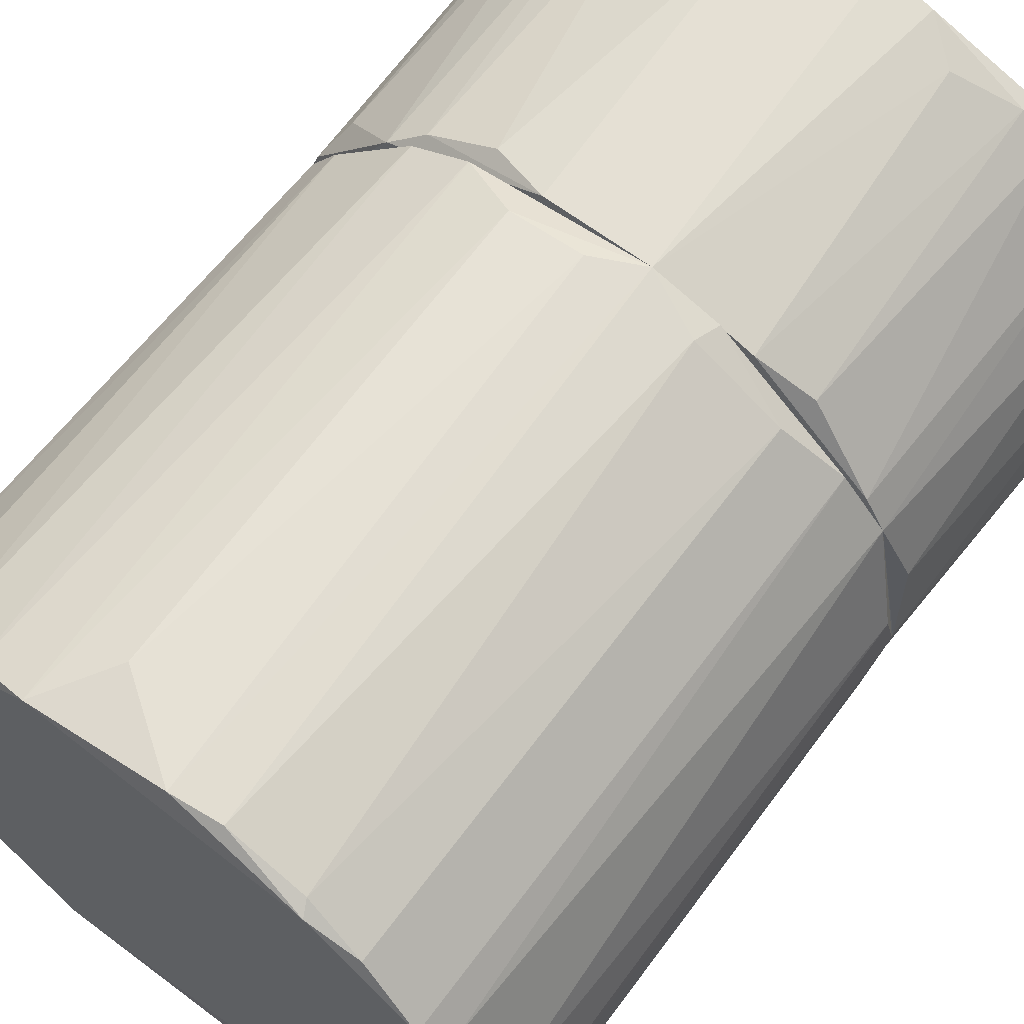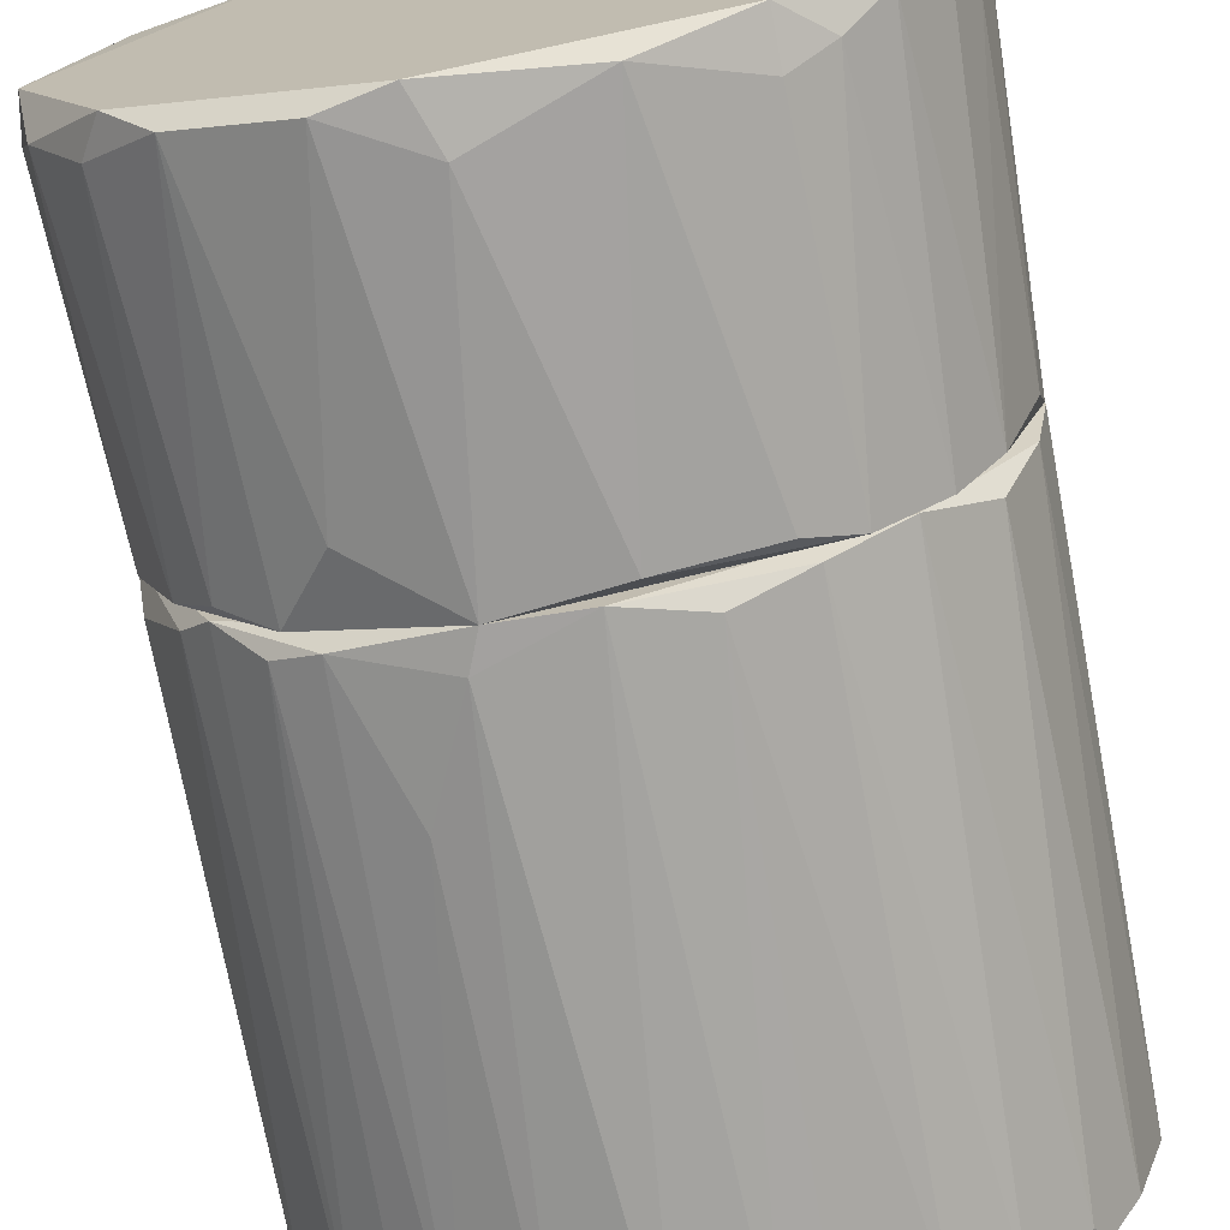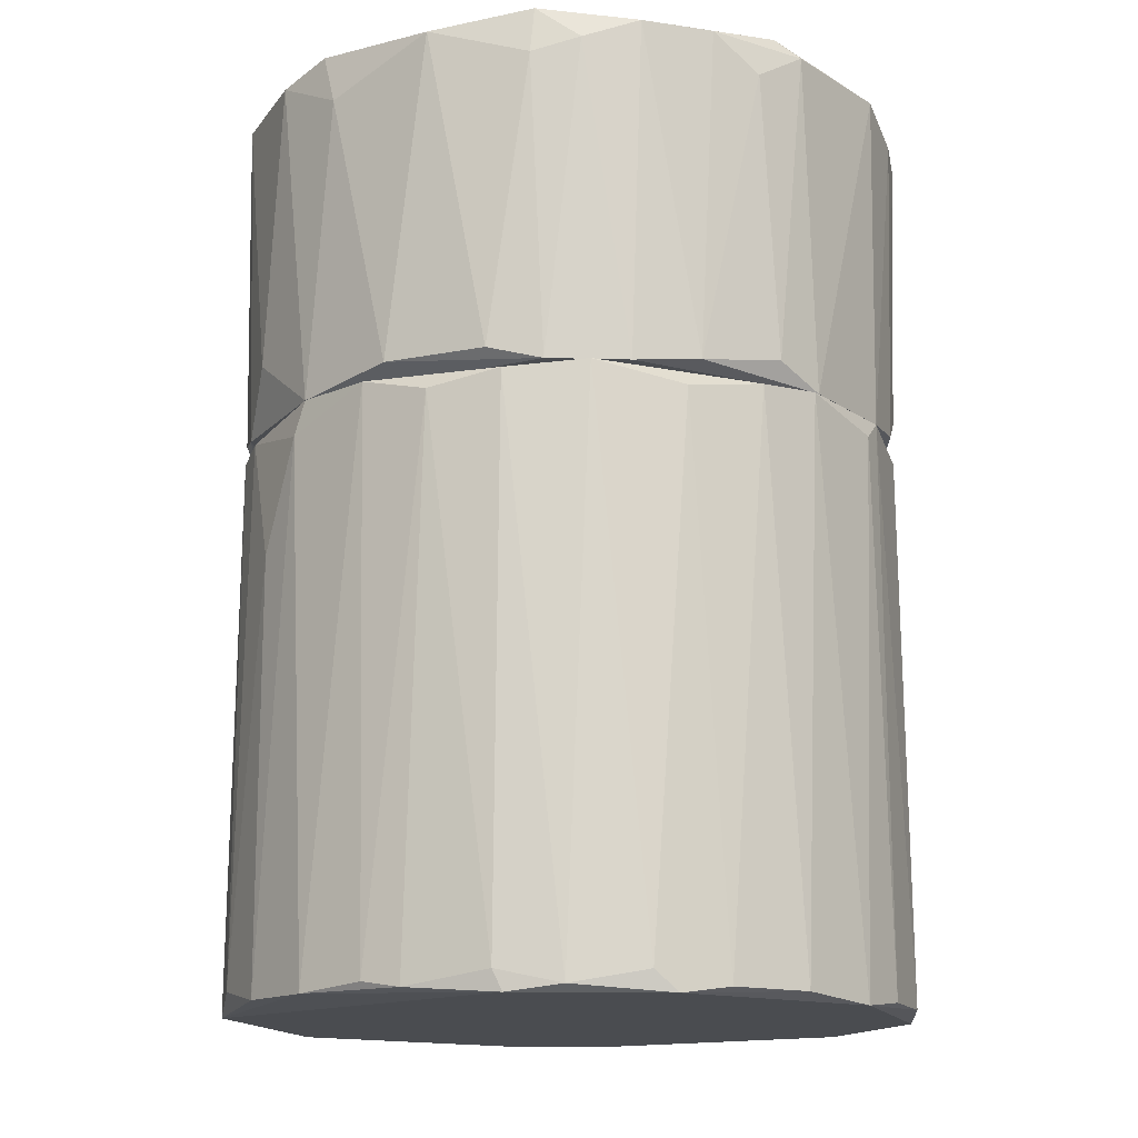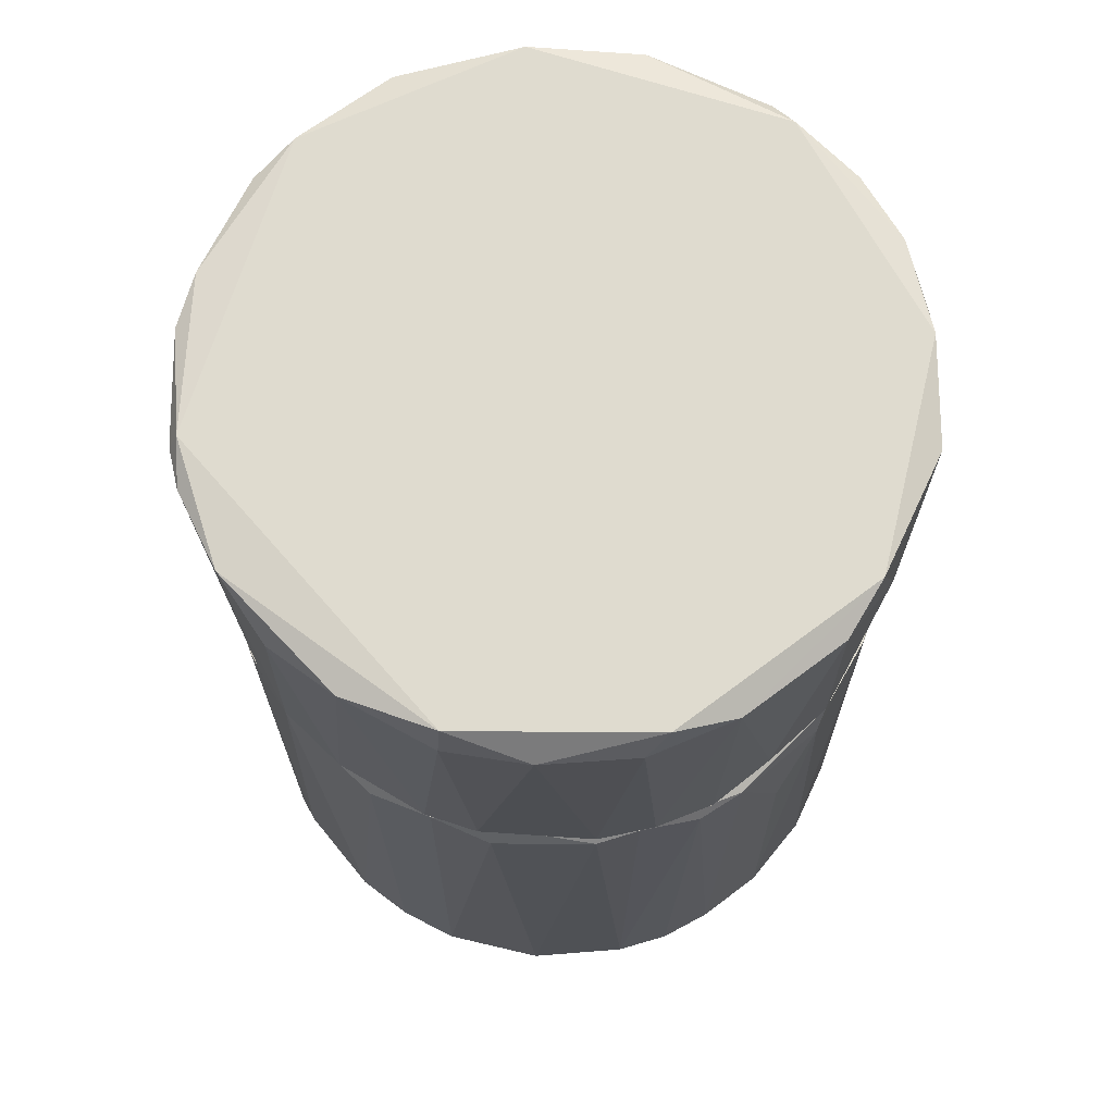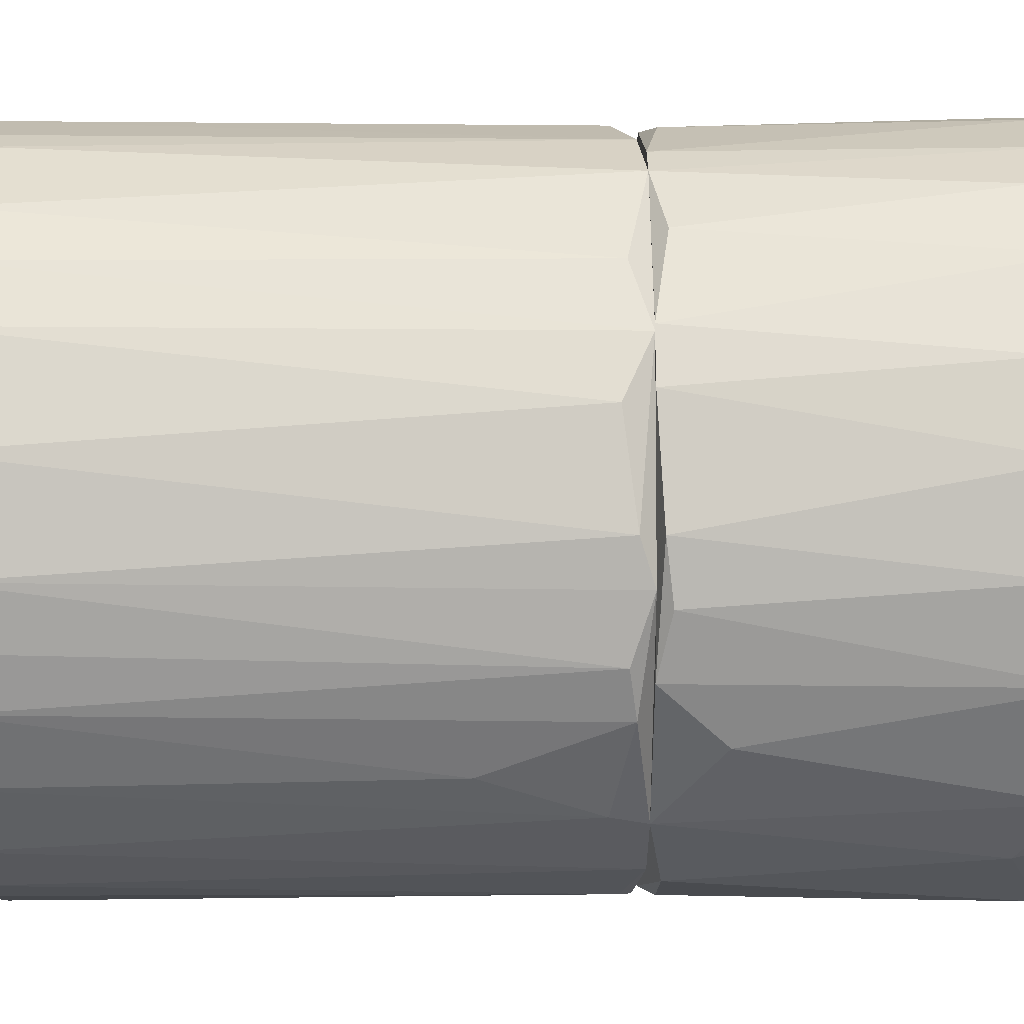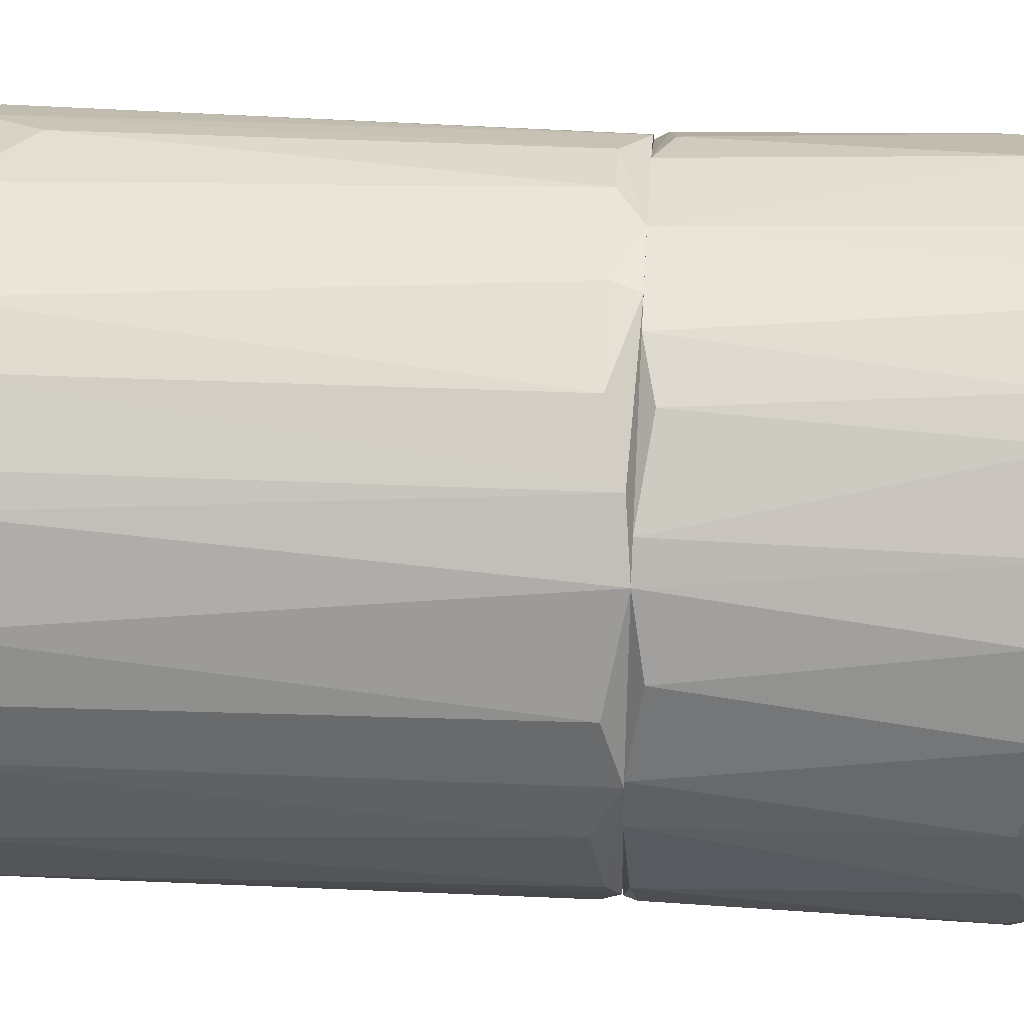
<metadata>
{"format":"obj","ext":"obj","renderer":"f3d","projection":"perspective","resolution":1024,"background":"white","views":[{"elev":64.6,"azim":-142.8,"up":"+Y"},{"elev":-72.2,"azim":10.5,"up":"+Y"},{"elev":-14.8,"azim":38.3,"up":"+Z"},{"elev":70.3,"azim":-64.8,"up":"+Z"},{"elev":-28.7,"azim":-90.0,"up":"+Y"},{"elev":36.9,"azim":-86.1,"up":"+Y"}]}
</metadata>
<code>
o convex_0.004
v -0.02112 -0.04704 -0.008151
v -0.02009 -0.04807 -0.07304
v -0.01392 -0.0491 0.008332
v -0.04688 0.02403 0.01348
v -0.01185 -0.0491 0.01348
v 0.04789 0.0127 0.01348
v 0.03244 -0.03776 0.01348
v -0.05306 -0.002742 -0.07408
v -0.02627 0.04567 -0.07408
v 0.03759 0.03433 -0.07408
v 0.02316 -0.04498 -0.07408
v -0.007735 -0.05117 -0.07304
v -0.03658 -0.03776 -0.07408
v -0.02009 0.04773 0.01348
v 0.02729 0.04257 0.01348
v -0.04173 0.0333 -0.07408
v -0.05203 -0.002742 0.01348
v 0.04068 -0.02953 -0.07408
v -0.04997 -0.01819 -0.07304
v -0.051 0.01579 -0.07304
v 0.04892 -0.005828 0.01348
v 0.04686 -0.01613 0.01244
v 0.04892 -0.01098 -0.07304
v 0.008743 0.05082 0.009361
v 0.006686 0.05185 -0.06377
v -0.002582 0.05185 0.009361
v -0.006696 0.05185 -0.07304
v 0.009772 -0.05013 -0.07304
v -0.05203 0.007544 0.01039
v 0.04892 0.01167 -0.07304
v 0.0448 0.02403 -0.07304
v 0.04274 0.02609 0.01142
v -0.051 -0.01201 0.009361
v -0.04482 -0.02643 0.01142
v 0.04171 -0.02746 0.01039
v 0.04996 0.002401 -0.07408
v 0.0448 -0.02334 -0.07304
v 0.03037 -0.04086 -0.07304
v 0.02213 -0.04498 0.01244
v -0.04276 -0.03158 -0.07099
v -0.03452 -0.03879 0.01039
v 0.000504 -0.05013 0.01348
v 0.01183 -0.0491 0.01039
v -0.01392 0.05082 -0.07202
v 0.01802 0.04773 0.01348
v 0.02213 0.04669 -0.07304
v 0.03862 0.03227 0.01142
v 0.03037 0.04155 -0.07099
v -0.0407 0.0333 0.01244
v -0.03245 0.04154 0.009361
v -0.03039 -0.04292 -0.07099
v -0.02834 -0.04292 0.01142
v 0.0139 0.04979 -0.07408
v -0.01906 0.04876 0.009361
v -0.03348 0.04154 -0.07304
v -0.0407 -0.03158 0.01348
v -0.04482 0.02918 -0.07099
v -0.05306 0.006516 -0.07202
v 0.04892 0.008583 0.01039
v 0.02213 -0.046 -0.07099
v 0.00359 -0.05117 -0.07202
v -0.02524 0.0467 -0.07202
v 0.03862 -0.03261 -0.07099
v -0.009792 0.05082 0.01348
f 1 2 3
f 4 5 6
f 6 5 7
f 8 9 10
f 8 10 11
f 11 12 13
f 8 11 13
f 4 6 14
f 14 6 15
f 9 8 16
f 5 4 17
f 11 10 18
f 8 13 19
f 16 8 20
f 13 12 2
f 6 7 21
f 22 23 21
f 7 22 21
f 24 25 26
f 25 27 26
f 12 11 28
f 17 4 29
f 4 20 29
f 6 30 31
f 32 6 31
f 17 8 33
f 34 17 33
f 8 19 33
f 19 34 33
f 22 7 35
f 23 18 36
f 18 10 36
f 21 23 36
f 31 30 36
f 10 31 36
f 23 22 37
f 18 23 37
f 22 35 37
f 11 18 38
f 38 7 39
f 19 13 40
f 34 19 40
f 40 13 41
f 7 5 42
f 39 7 42
f 43 39 42
f 27 9 44
f 14 15 45
f 15 46 45
f 15 6 47
f 6 32 47
f 31 10 47
f 32 31 47
f 10 46 48
f 46 15 48
f 47 10 48
f 15 47 48
f 4 14 49
f 14 50 49
f 13 2 51
f 52 41 51
f 41 13 51
f 25 24 53
f 10 9 53
f 46 10 53
f 27 25 53
f 9 27 53
f 24 45 53
f 45 46 53
f 50 14 54
f 9 16 55
f 16 49 55
f 49 50 55
f 5 17 56
f 17 34 56
f 52 5 56
f 34 40 56
f 41 52 56
f 40 41 56
f 16 20 57
f 20 4 57
f 4 49 57
f 49 16 57
f 8 17 58
f 20 8 58
f 17 29 58
f 29 20 58
f 30 6 59
f 6 21 59
f 36 30 59
f 21 36 59
f 28 11 60
f 43 28 60
f 11 38 60
f 39 43 60
f 38 39 60
f 51 2 1
f 52 51 1
f 12 28 61
f 28 43 61
f 42 12 61
f 43 42 61
f 44 9 62
f 50 54 62
f 54 44 62
f 9 55 62
f 55 50 62
f 35 7 63
f 18 37 63
f 37 35 63
f 7 38 63
f 38 18 63
f 24 26 64
f 26 27 64
f 27 44 64
f 45 24 64
f 14 45 64
f 54 14 64
f 44 54 64
f 5 52 3
f 2 12 3
f 42 5 3
f 12 42 3
f 52 1 3
o convex_1.004
v 0.04378 0.02712 0.06087
v 0.04686 0.02094 0.0619
v 0.0448 0.02198 0.01452
v -0.04379 0.02918 0.01348
v 0.04892 -0.004799 0.01348
v -0.03245 -0.03982 0.01348
v 0.0314 0.03948 0.01348
v 0.02729 -0.04188 0.01348
v -0.03966 -0.03364 0.06706
v 0.04789 -0.01304 0.06706
v 0.04274 0.0261 0.06706
v -0.03039 0.04258 0.06706
v -0.009792 0.05082 0.01348
v -0.051 -0.009952 0.01348
v 0.02626 -0.04292 0.06706
v 0.04789 0.0127 0.01348
v 0.04996 0.01064 0.06499
v 0.03862 -0.03364 0.06499
v -0.01185 -0.0491 0.01348
v 0.004619 -0.05013 0.01555
v -0.005668 -0.05117 0.05881
v -0.01803 -0.0491 0.06499
v 0.01183 -0.05013 0.06499
v -0.04482 -0.02643 0.01452
v -0.04997 -0.01922 0.06293
v 0.008743 0.05185 0.06499
v 0.008743 0.05185 0.0619
v -0.007725 0.05185 0.06602
v -0.05203 -0.006856 0.06706
v -0.04482 0.02918 0.06602
v -0.05306 0.007544 0.06499
v -0.03658 0.03948 0.06499
v -0.03348 0.04051 0.01555
v 0.01595 0.04876 0.06706
v 0.0314 0.04154 0.06499
v -0.04997 0.01991 0.06087
v -0.051 0.0127 0.01555
v -0.008763 -0.05013 0.06706
v -0.03348 -0.04086 0.06499
v -0.04276 -0.03158 0.0619
v -0.02524 -0.04498 0.02277
v 0.006686 0.05082 0.01348
v 0.01595 0.04876 0.01658
v 0.04996 -0.008924 0.06499
v -0.02524 0.04567 0.01348
v -0.02215 0.04876 0.05984
v 0.02008 -0.046 0.01555
v 0.02626 -0.04395 0.05984
v 0.02523 0.04566 0.06087
v -0.05203 -0.001703 0.01348
v -0.05306 -0.006856 0.06087
v 0.04274 -0.0254 0.01452
v 0.04789 -0.01304 0.01658
v 0.04789 -0.01716 0.05984
v 0.03656 -0.03364 0.01348
v 0.03965 0.0333 0.0619
v 0.04171 0.02816 0.01864
v -0.03966 -0.03364 0.01555
v 0.03244 -0.03982 0.0619
v 0.0448 -0.02437 0.06499
v -0.03142 0.04361 0.06396
v 0.02626 0.0436 0.01555
v -0.04688 0.02402 0.01348
v -0.01597 0.05082 0.06499
f 65 66 67
f 68 69 70
f 69 68 71
f 70 69 72
f 73 74 75
f 73 75 76
f 71 68 77
f 68 70 78
f 74 73 79
f 69 71 80
f 75 74 81
f 69 80 81
f 74 79 82
f 70 72 83
f 84 85 83
f 72 84 83
f 85 86 83
f 85 84 87
f 78 70 88
f 89 78 88
f 90 91 92
f 91 77 92
f 73 76 93
f 89 73 93
f 94 95 93
f 76 94 93
f 68 94 96
f 94 76 96
f 97 68 96
f 76 75 98
f 75 99 98
f 90 92 98
f 92 76 98
f 95 94 100
f 101 95 100
f 79 73 102
f 86 85 102
f 87 79 102
f 85 87 102
f 103 86 102
f 73 103 102
f 73 89 104
f 89 88 104
f 103 73 104
f 70 83 105
f 83 86 105
f 103 70 105
f 86 103 105
f 77 91 106
f 71 77 106
f 91 107 106
f 69 81 108
f 81 74 108
f 77 68 109
f 110 77 109
f 68 97 109
f 84 72 111
f 87 84 111
f 87 111 112
f 79 87 112
f 111 72 112
f 91 90 113
f 107 91 113
f 98 99 113
f 90 98 113
f 68 78 114
f 95 101 114
f 78 89 115
f 93 95 115
f 89 93 115
f 114 78 115
f 95 114 115
f 116 69 117
f 118 116 117
f 69 108 117
f 108 118 117
f 72 69 119
f 69 116 119
f 116 82 119
f 71 99 120
f 99 75 120
f 121 71 120
f 75 65 120
f 65 121 120
f 88 70 122
f 70 103 122
f 104 88 122
f 103 104 122
f 82 79 123
f 112 72 123
f 79 112 123
f 72 119 123
f 119 82 123
f 75 81 66
f 81 80 66
f 65 75 66
f 74 82 124
f 82 116 124
f 116 118 124
f 108 74 124
f 118 108 124
f 96 76 125
f 97 96 125
f 110 109 125
f 109 97 125
f 99 71 126
f 71 106 126
f 106 107 126
f 113 99 126
f 107 113 126
f 94 68 127
f 100 94 127
f 101 100 127
f 68 114 127
f 114 101 127
f 77 110 128
f 76 92 128
f 92 77 128
f 125 76 128
f 110 125 128
f 80 71 67
f 71 121 67
f 121 65 67
f 66 80 67

</code>
